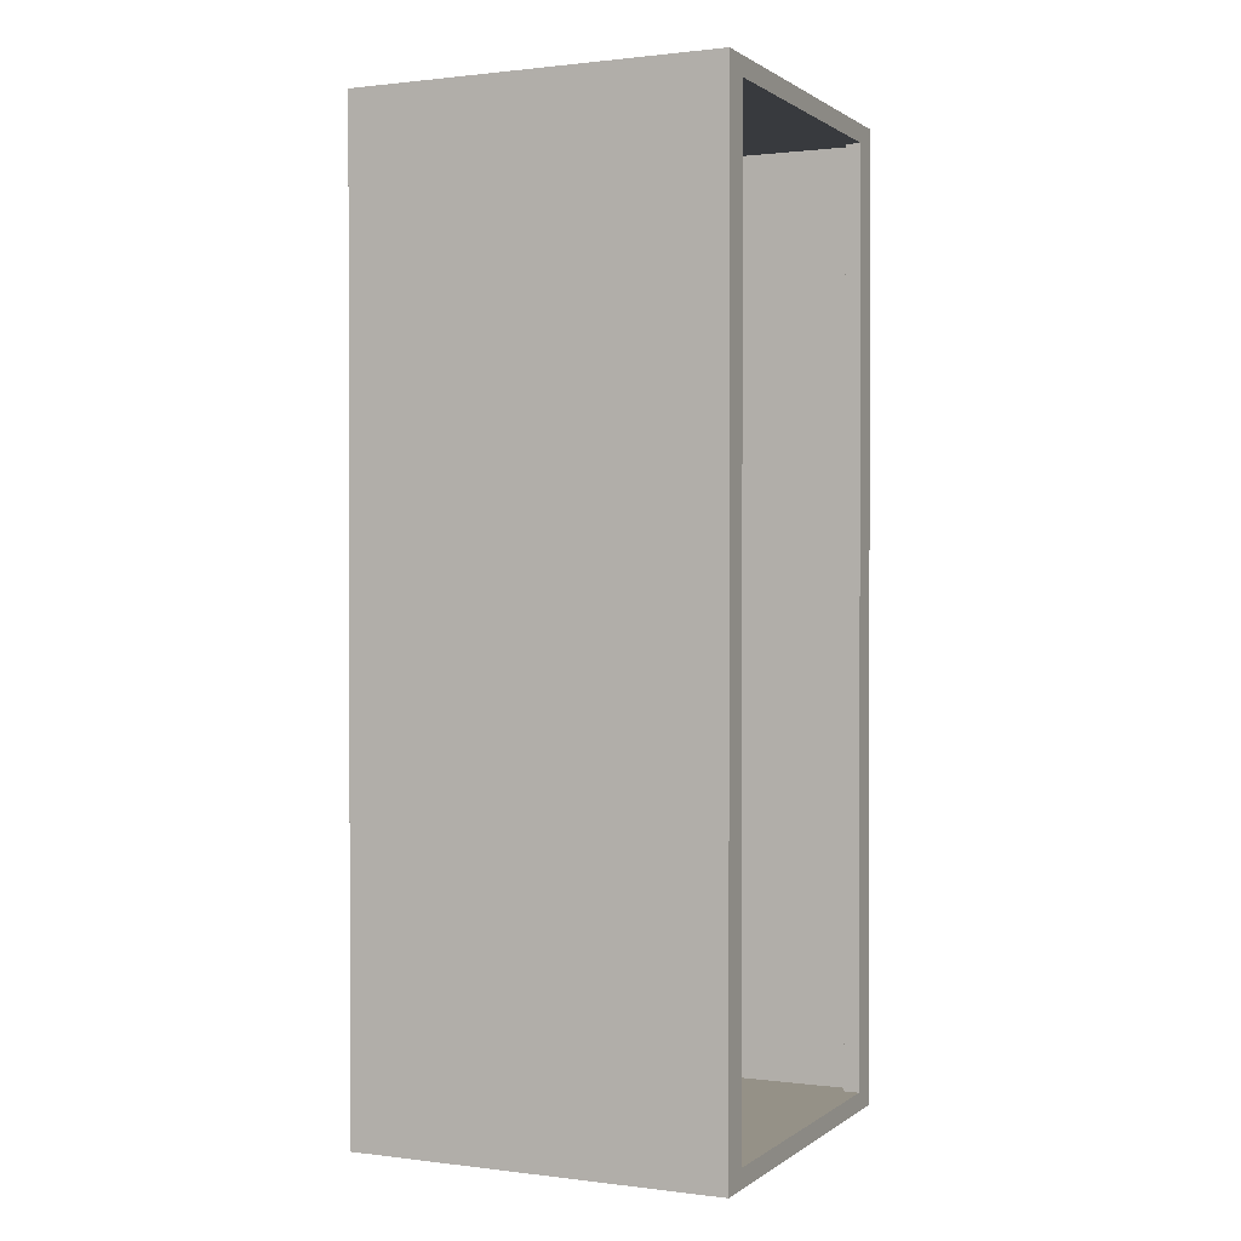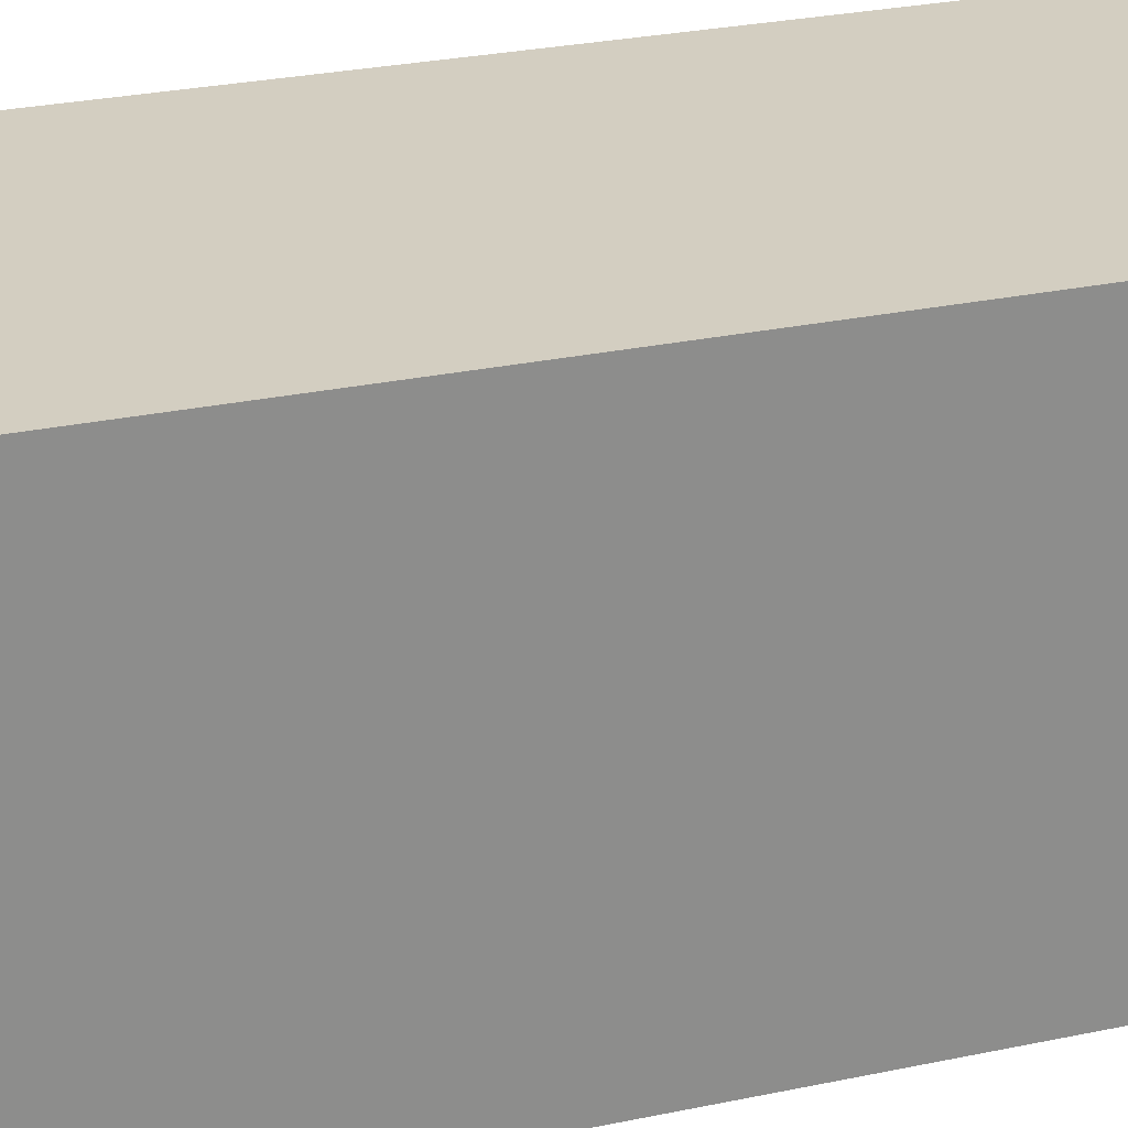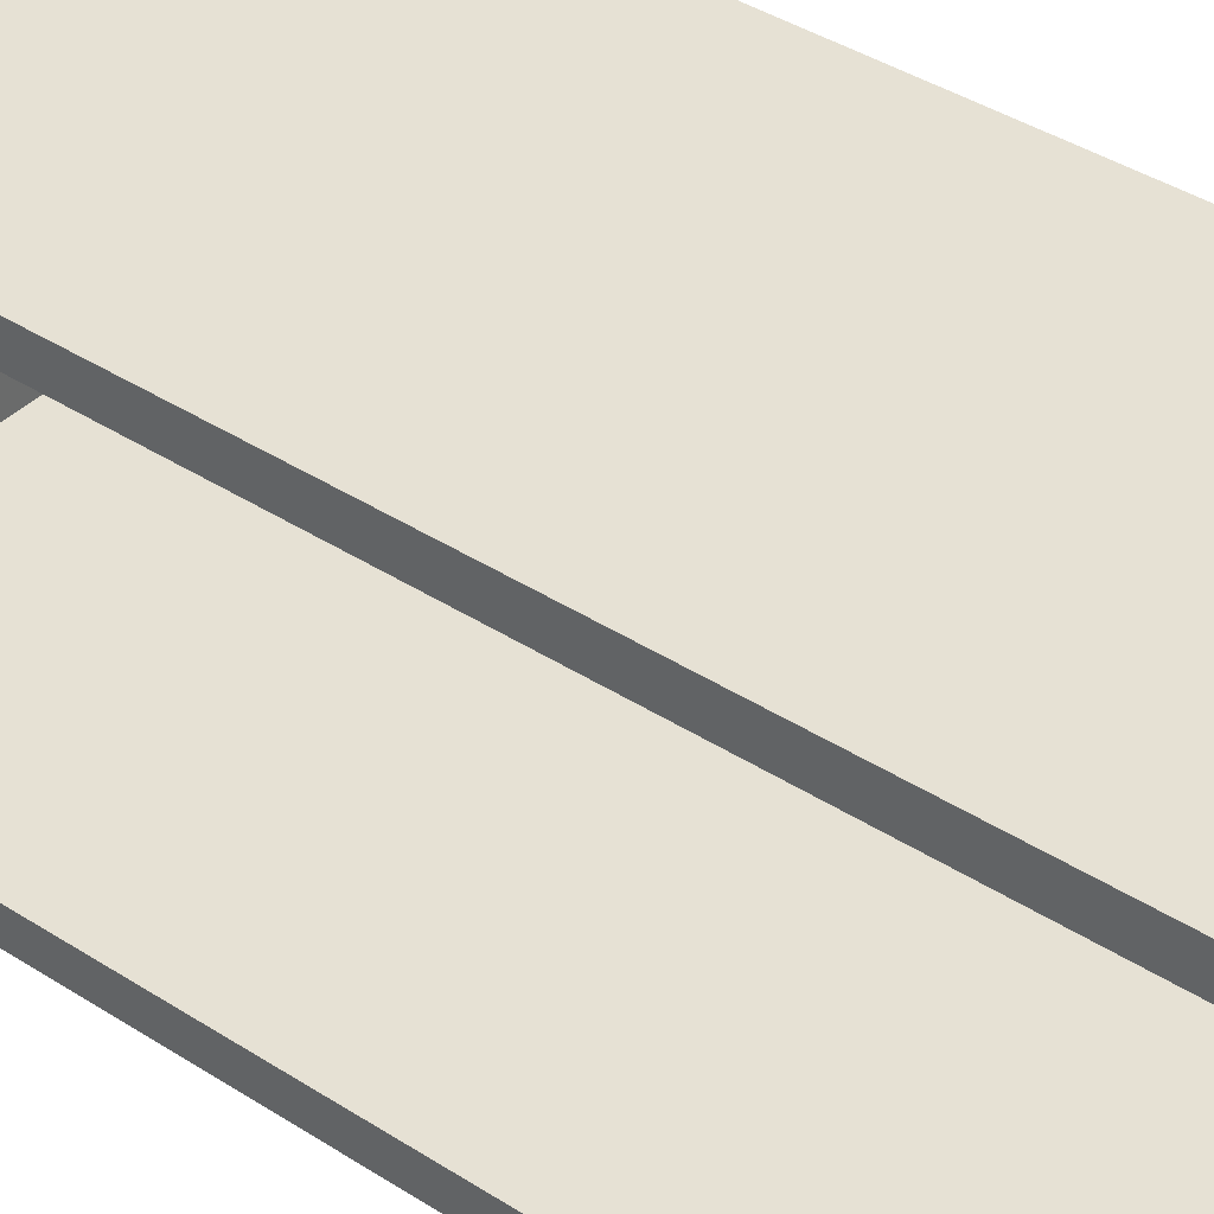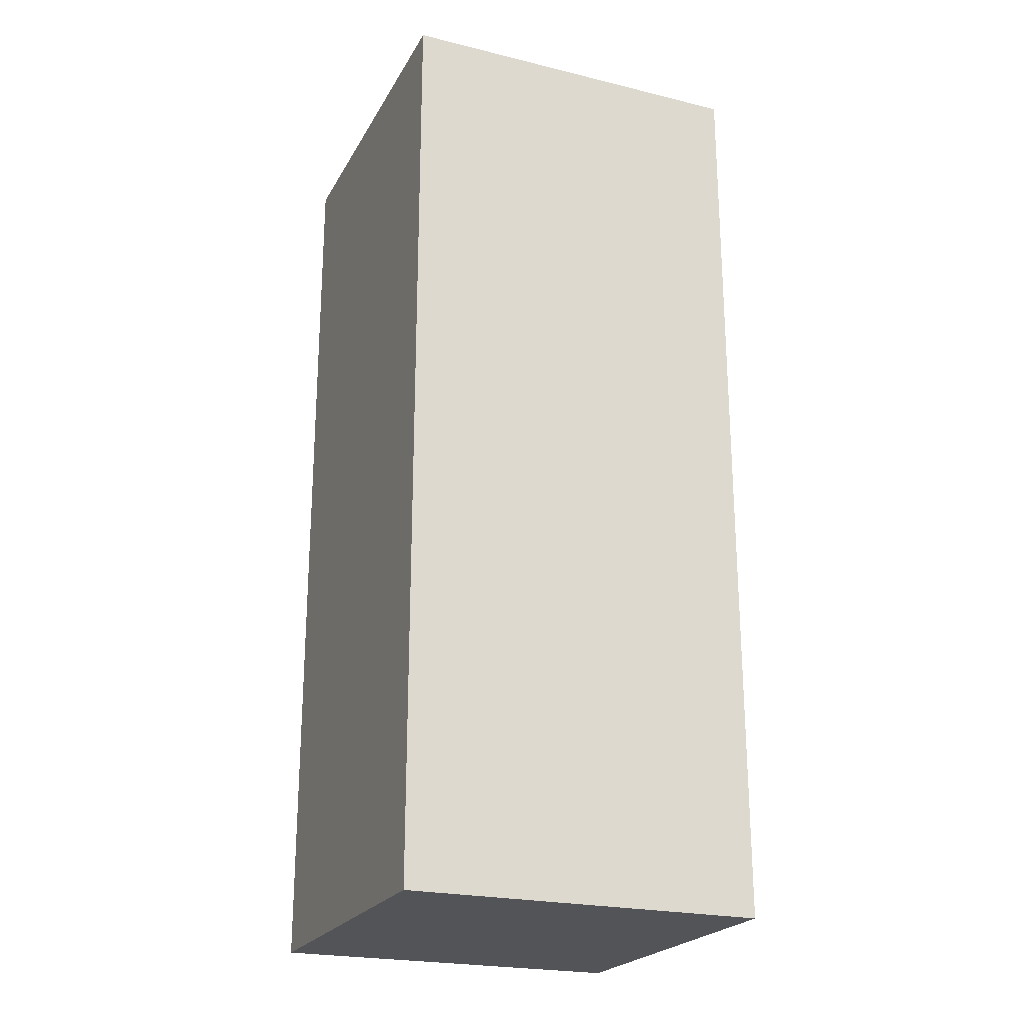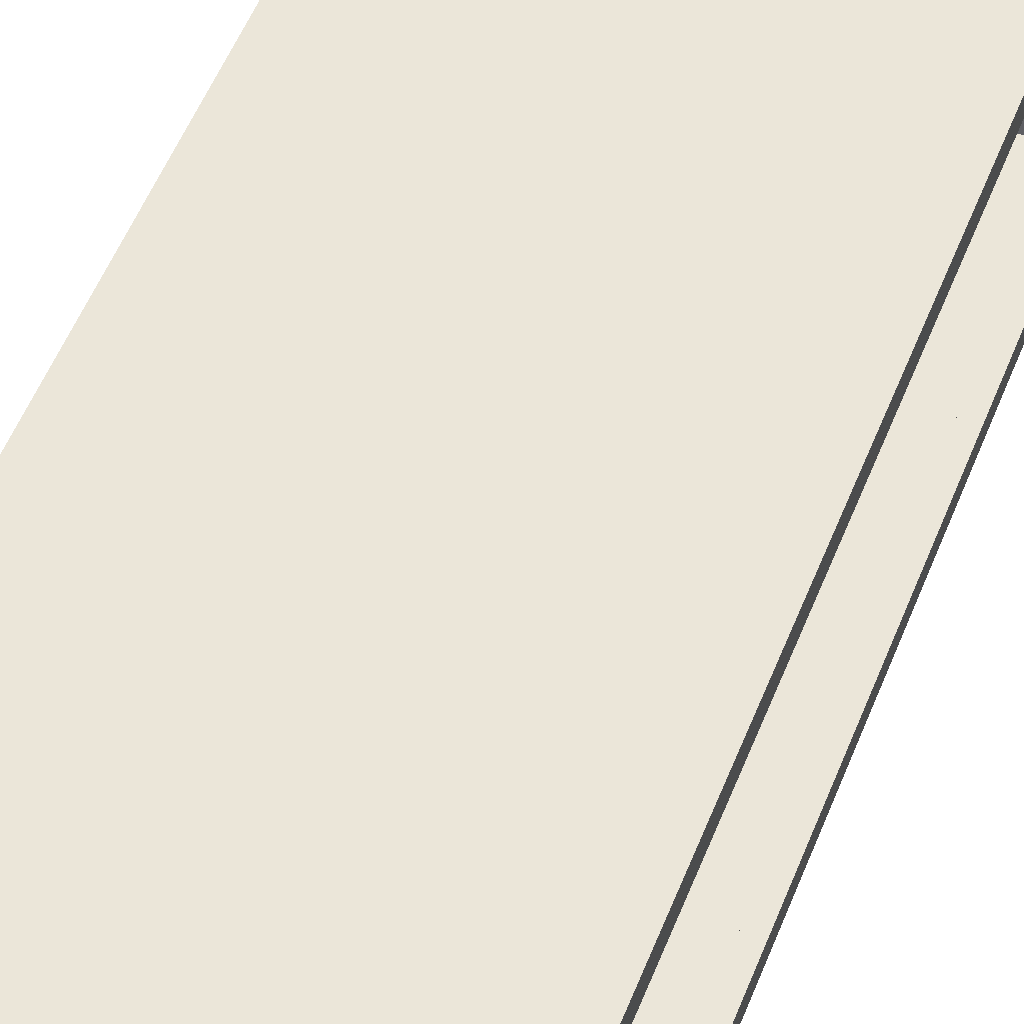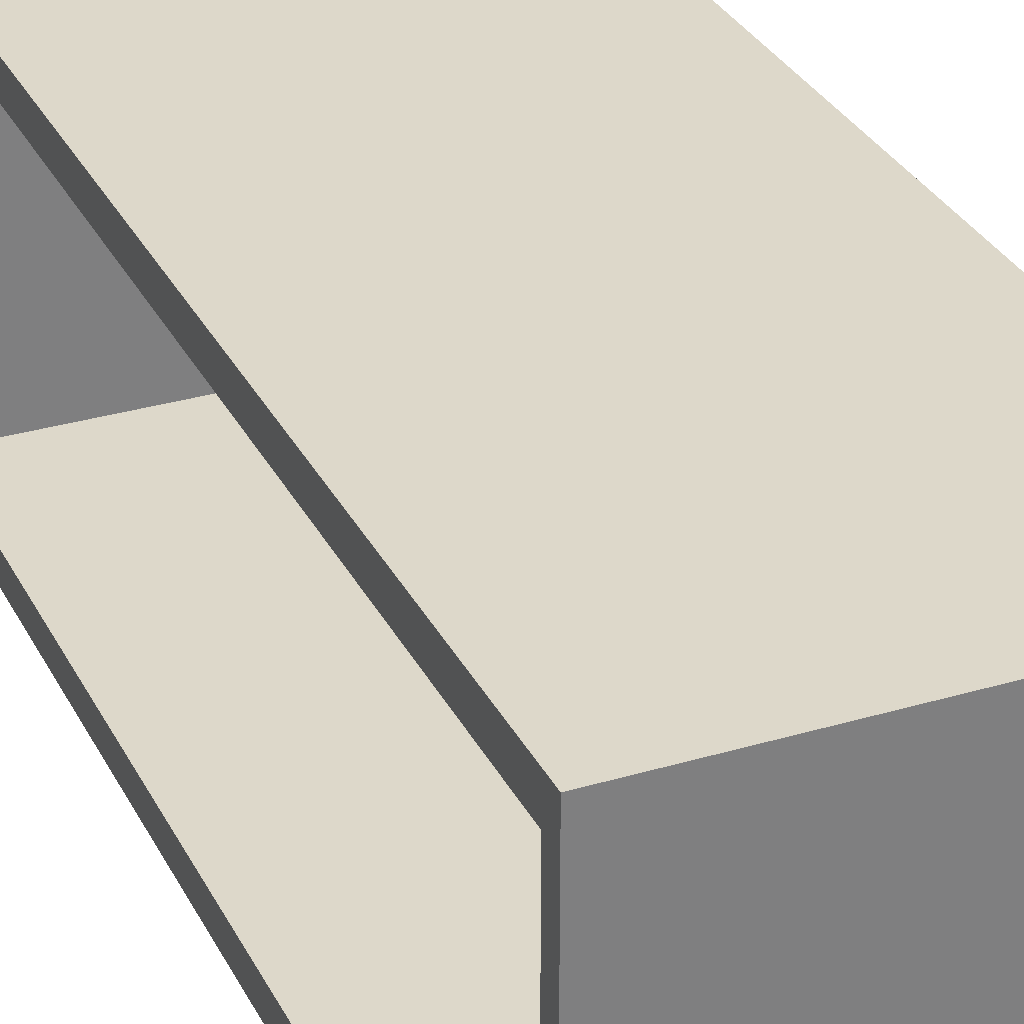
<metadata>
{"format":"obj","ext":"obj","renderer":"f3d","projection":"perspective","resolution":1024,"background":"white","views":[{"elev":0.9,"azim":-155.3,"up":"+Y"},{"elev":25.2,"azim":70.5,"up":"+Z"},{"elev":39.3,"azim":-51.1,"up":"+Z"},{"elev":-22.9,"azim":67.5,"up":"+Y"},{"elev":57.1,"azim":-157.8,"up":"+Z"},{"elev":31.0,"azim":-23.1,"up":"+Z"}]}
</metadata>
<code>
o Cube
v -1 0 1
v 1 0 -0.9167
v -1 0 -1
v 1 0 0.9167
v 1 0 1
v -1 0 0.9167
v 1 0 -1
v -1 0 -0.9167
v 0.9167 0 -1
v -0.9167 0 -1
v 0.9167 0 0.9167
v -0.9167 0 0.9167
v -0.9167 0 1
v 0.9167 0 1
v 0.9167 0 -0.9167
v -0.9167 0 -0.9167
v 1 0 0.8403
v 1 0 -0.8403
v -1 0 -0.8403
v -1 0 0.8403
v -0.9167 0 -0.8403
v -0.9167 0 0.8403
v 0.9167 0 -0.8403
v 0.9167 0 0.8403
v -1 0.1 0.9167
v -1 0.1 1
v 1 0.1 -0.8403
v 1 0.1 -0.9167
v 1 0.1 1
v 1 0.1 0.9167
v -0.9167 0.1 -1
v -1 0.1 -1
v -1 0.1 0.8403
v 1 0.1 -1
v -0.9167 0.1 0.9167
v -1 0.1 -0.9167
v 0.9167 0.1 1
v -0.9167 0.1 -0.9167
v 0.9167 0.1 -1
v 0.9167 0.1 0.9167
v -0.9167 0.1 1
v 0.9167 0.1 -0.9167
v -0.9167 0.1 0.8403
v 0.9167 0.1 0.8403
v 1 0.1 0.8403
v -1 0.1 -0.8403
v -0.9167 0.1 -0.8403
v 0.9167 0.1 -0.8403
v -1 5.1 0.9167
v -1 5.1 1
v 1 5.1 -0.8403
v 1 5.1 -0.9167
v 1 5.1 1
v 1 5.1 0.9167
v -0.9167 5.1 -1
v -1 5.1 -1
v -1 5.1 0.8403
v 1 5.1 -1
v -0.9167 5.1 0.9167
v -1 5.1 -0.9167
v 0.9167 5.1 1
v -0.9167 5.1 -0.9167
v 0.9167 5.1 -1
v 0.9167 5.1 0.9167
v -0.9167 5.1 1
v 0.9167 5.1 -0.9167
v -0.9167 5.1 0.8403
v 0.9167 5.1 0.8403
v 1 5.1 0.8403
v -1 5.1 -0.8403
v -0.9167 5.1 -0.8403
v 0.9167 5.1 -0.8403
v -1 5.2 0.9167
v -1 5.2 1
v 1 5.2 -0.8403
v 1 5.2 -0.9167
v 1 5.2 1
v 1 5.2 0.9167
v -0.9167 5.2 -1
v -1 5.2 -1
v -1 5.2 0.8403
v 1 5.2 -1
v -0.9167 5.2 0.9167
v -1 5.2 -0.9167
v 0.9167 5.2 1
v -0.9167 5.2 -0.9167
v 0.9167 5.2 -1
v 0.9167 5.2 0.9167
v -0.9167 5.2 1
v 0.9167 5.2 -0.9167
v -0.9167 5.2 0.8403
v 0.9167 5.2 0.8403
v 1 5.2 0.8403
v -1 5.2 -0.8403
v -0.9167 5.2 -0.8403
v 0.9167 5.2 -0.8403
f 24 17 4 11
f 9 7 2 15
f 11 4 5 14
f 6 12 13 1
f 12 11 14 13
f 3 10 16 8
f 10 9 15 16
f 20 22 12 6
f 22 24 11 12
f 16 15 23 21
f 21 23 24 22
f 8 16 21 19
f 19 21 22 20
f 15 2 18 23
f 23 18 17 24
f 29 53 61 37
f 48 72 66 42
f 37 61 65 41
f 26 50 49 25
f 43 67 59 35
f 36 60 56 32
f 41 65 50 26
f 38 62 71 47
f 43 35 40 44
f 38 47 48 42
f 47 43 44 48
f 35 59 64 40
f 46 33 43 47
f 33 57 67 43
f 34 58 52 28
f 13 41 26 1
f 8 36 32 3
f 1 26 25 6
f 14 37 41 13
f 5 29 37 14
f 2 28 27 18
f 17 45 30 4
f 4 30 29 5
f 9 39 34 7
f 18 27 45 17
f 3 32 31 10
f 10 31 39 9
f 19 46 36 8
f 6 25 33 20
f 20 33 46 19
f 7 34 28 2
f 65 89 74 50
f 58 82 76 52
f 49 73 81 57
f 70 94 84 60
f 55 79 87 63
f 56 80 79 55
f 51 75 93 69
f 63 87 82 58
f 40 64 68 44
f 28 52 51 27
f 44 68 72 48
f 45 69 54 30
f 30 54 53 29
f 42 66 62 38
f 39 63 58 34
f 27 51 69 45
f 32 56 55 31
f 31 55 63 39
f 46 70 60 36
f 25 49 57 33
f 47 71 70 46
f 92 88 78 93
f 87 90 76 82
f 88 85 77 78
f 73 74 89 83
f 83 89 85 88
f 80 84 86 79
f 79 86 90 87
f 81 73 83 91
f 84 94 95 86
f 90 96 75 76
f 96 92 93 75
f 60 84 80 56
f 50 74 73 49
f 61 85 89 65
f 53 77 85 61
f 83 88 92 96 90 86 95 91
f 52 76 75 51
f 94 81 91 95
f 69 93 78 54
f 54 78 77 53
f 59 67 71 62 66 72 68 64
f 71 67 57 70
f 70 57 81 94

</code>
